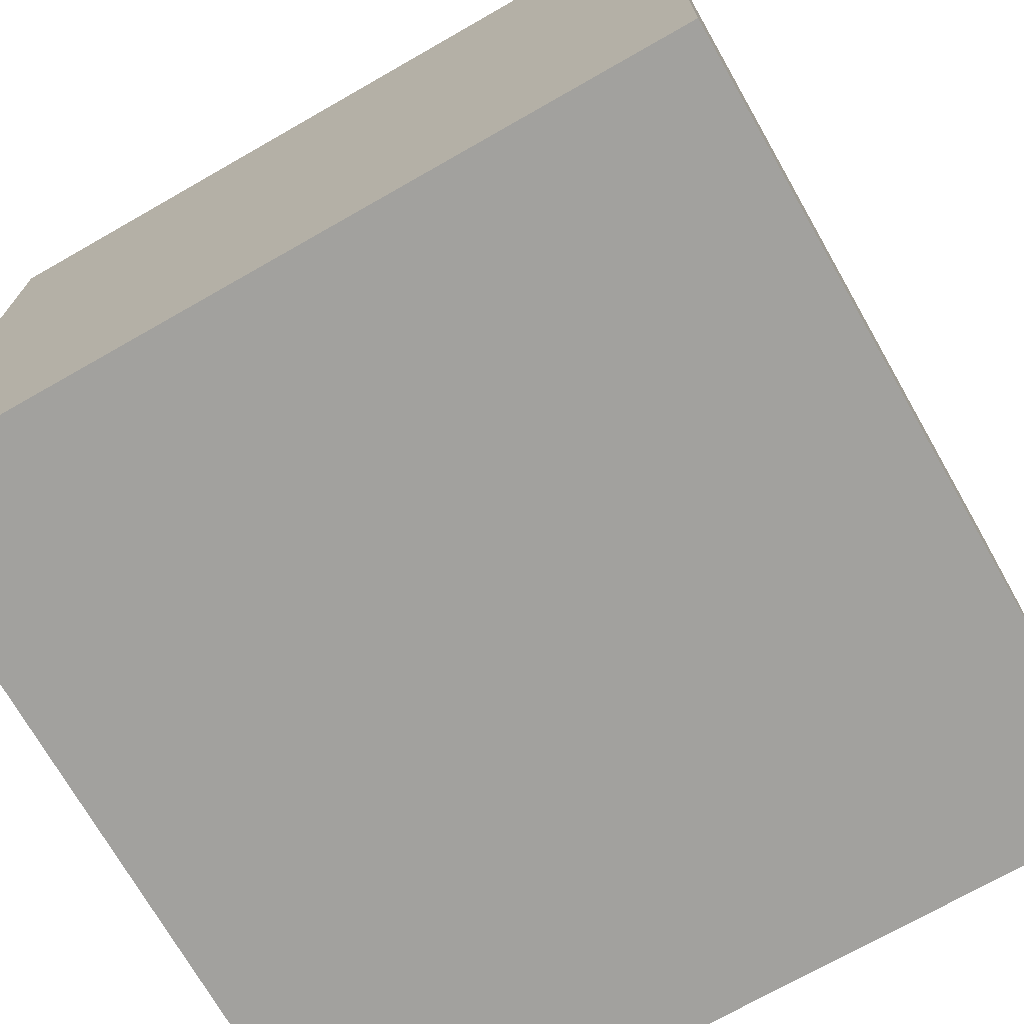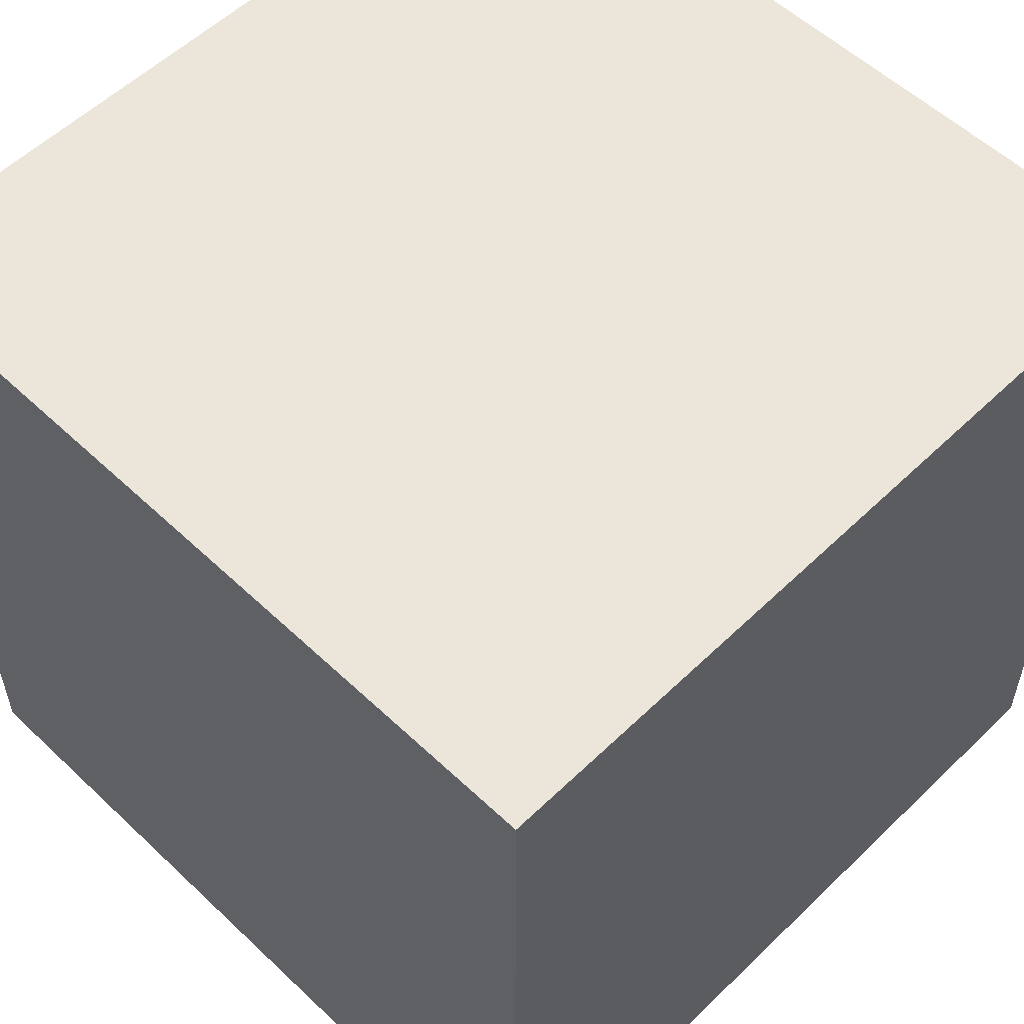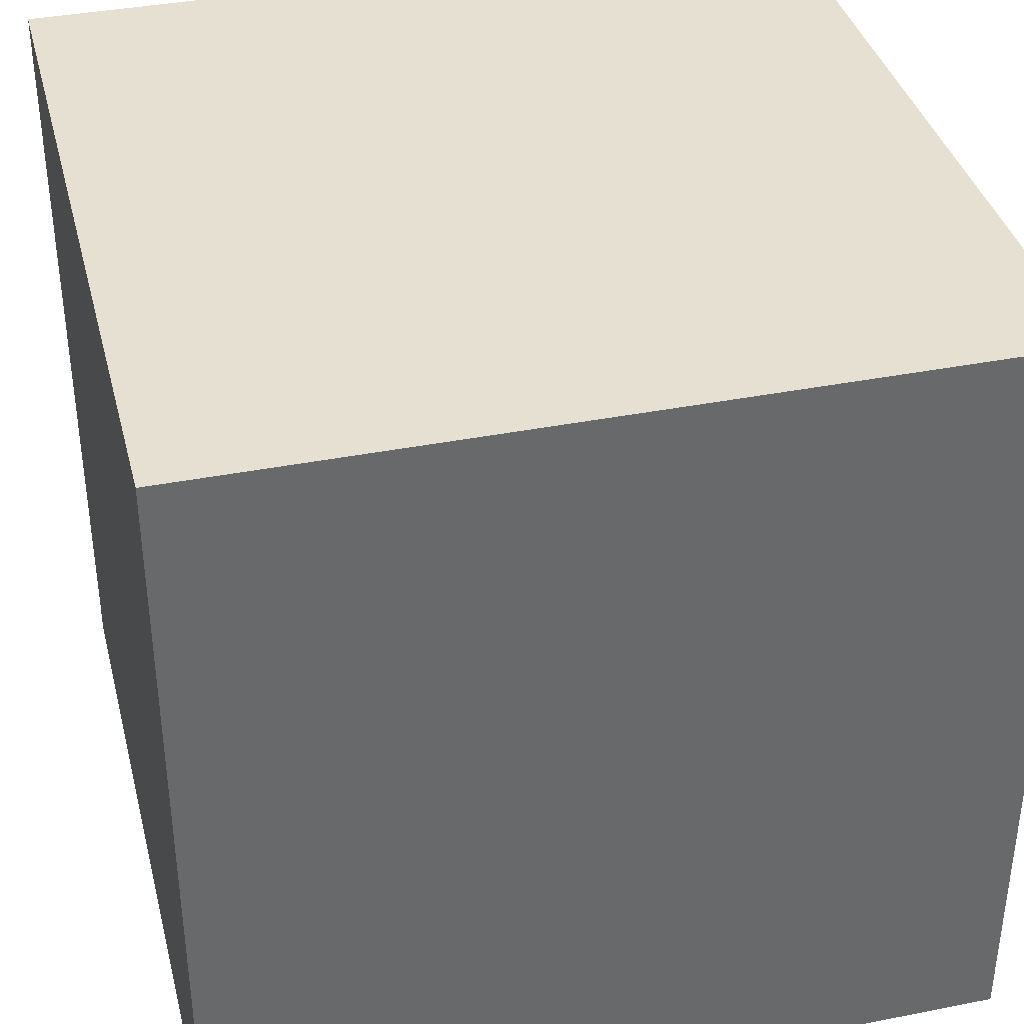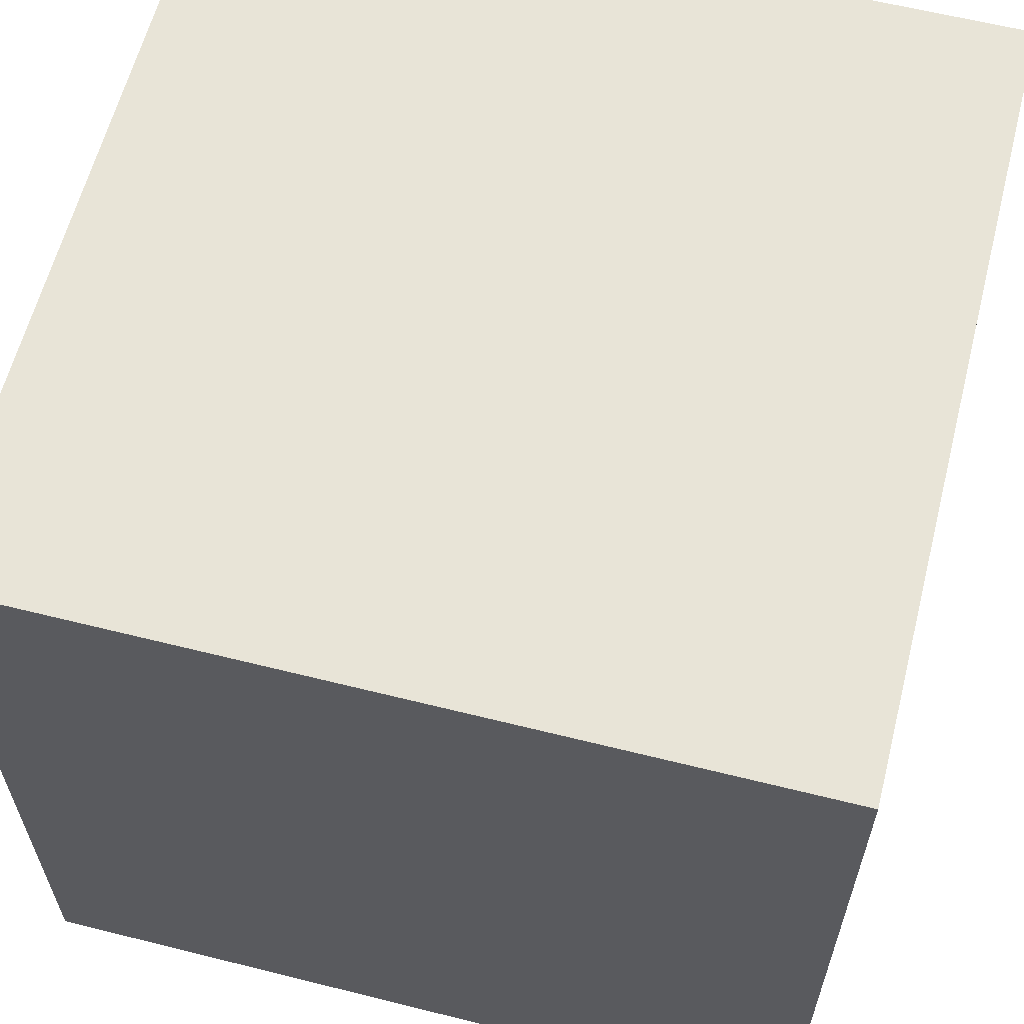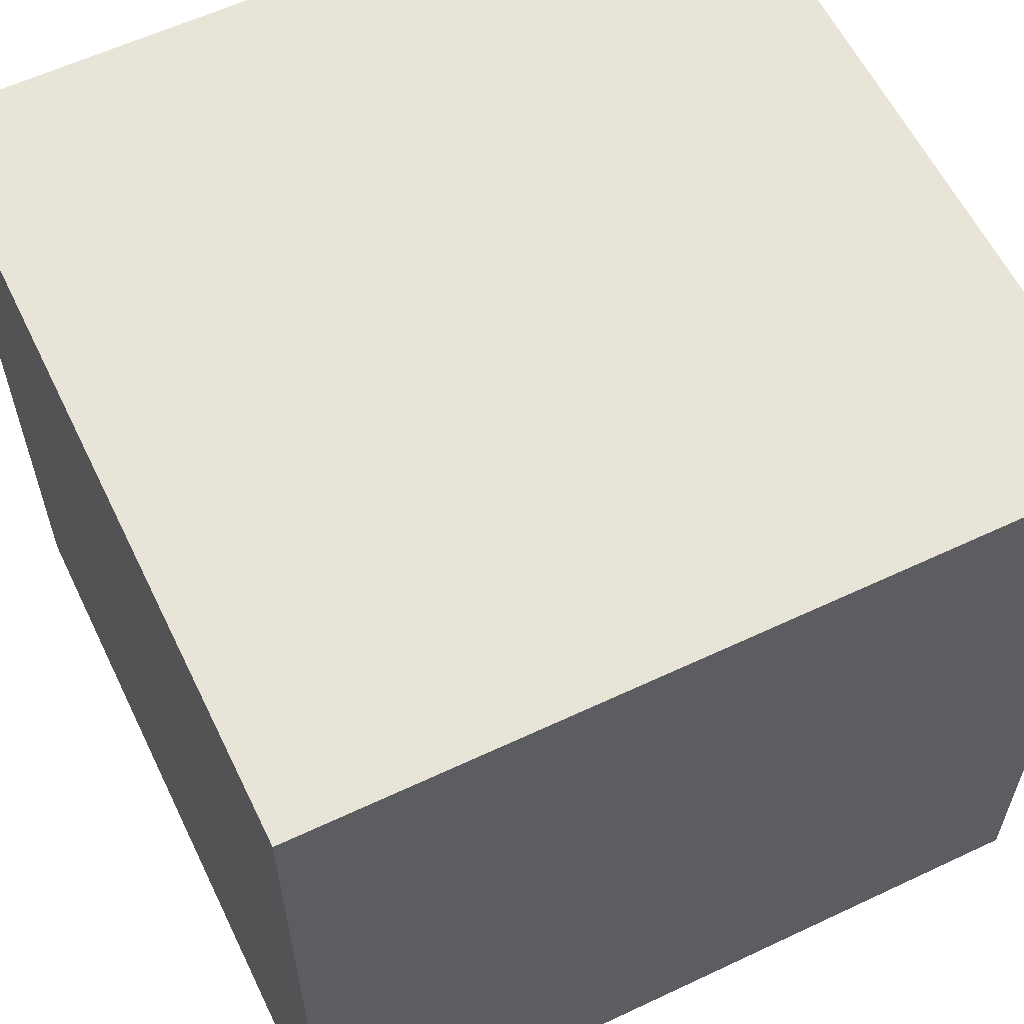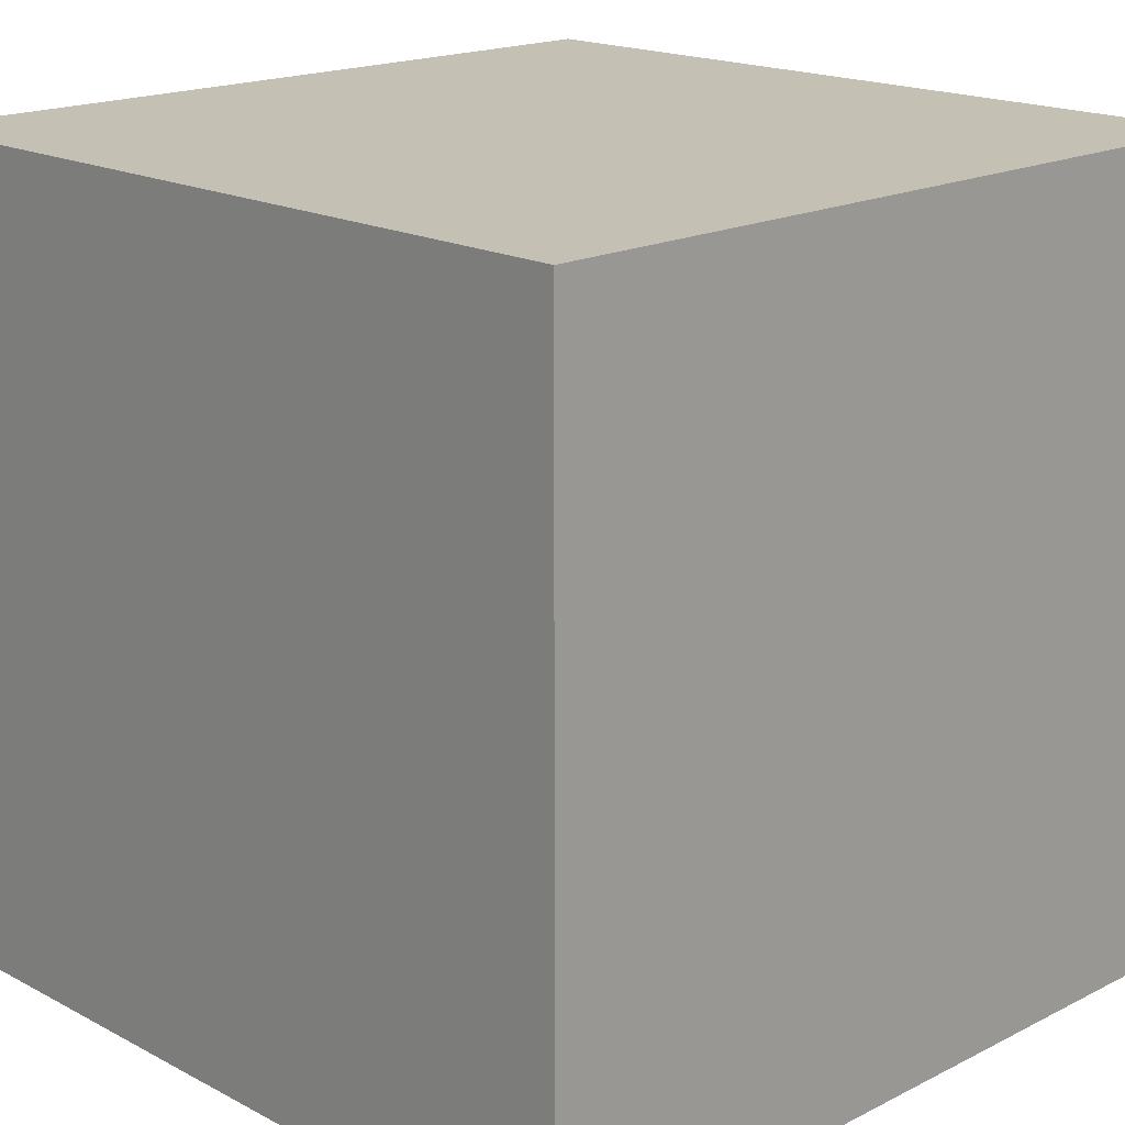
<metadata>
{"format":"obj","ext":"obj","renderer":"f3d","projection":"perspective","resolution":1024,"background":"white","views":[{"elev":-72.1,"azim":-60.3,"up":"+Y"},{"elev":55.8,"azim":44.7,"up":"+Y"},{"elev":37.8,"azim":-104.1,"up":"+Y"},{"elev":61.3,"azim":14.3,"up":"+Y"},{"elev":59.8,"azim":154.2,"up":"+Y"},{"elev":18.0,"azim":-134.4,"up":"+Z"}]}
</metadata>
<code>
o Cube_Cube.001
v -0.5 0 0.5
v -0.5 0 -0.5
v 0.5 0 -0.5
v 0.5 0 0.5
v -0.5 1 0.5
v -0.5 1 -0.5
v 0.5 1 -0.5
v 0.5 1 0.5
f 5 6 2 1
f 6 7 3 2
f 7 8 4 3
f 8 5 1 4
f 1 2 3 4
f 8 7 6 5

</code>
